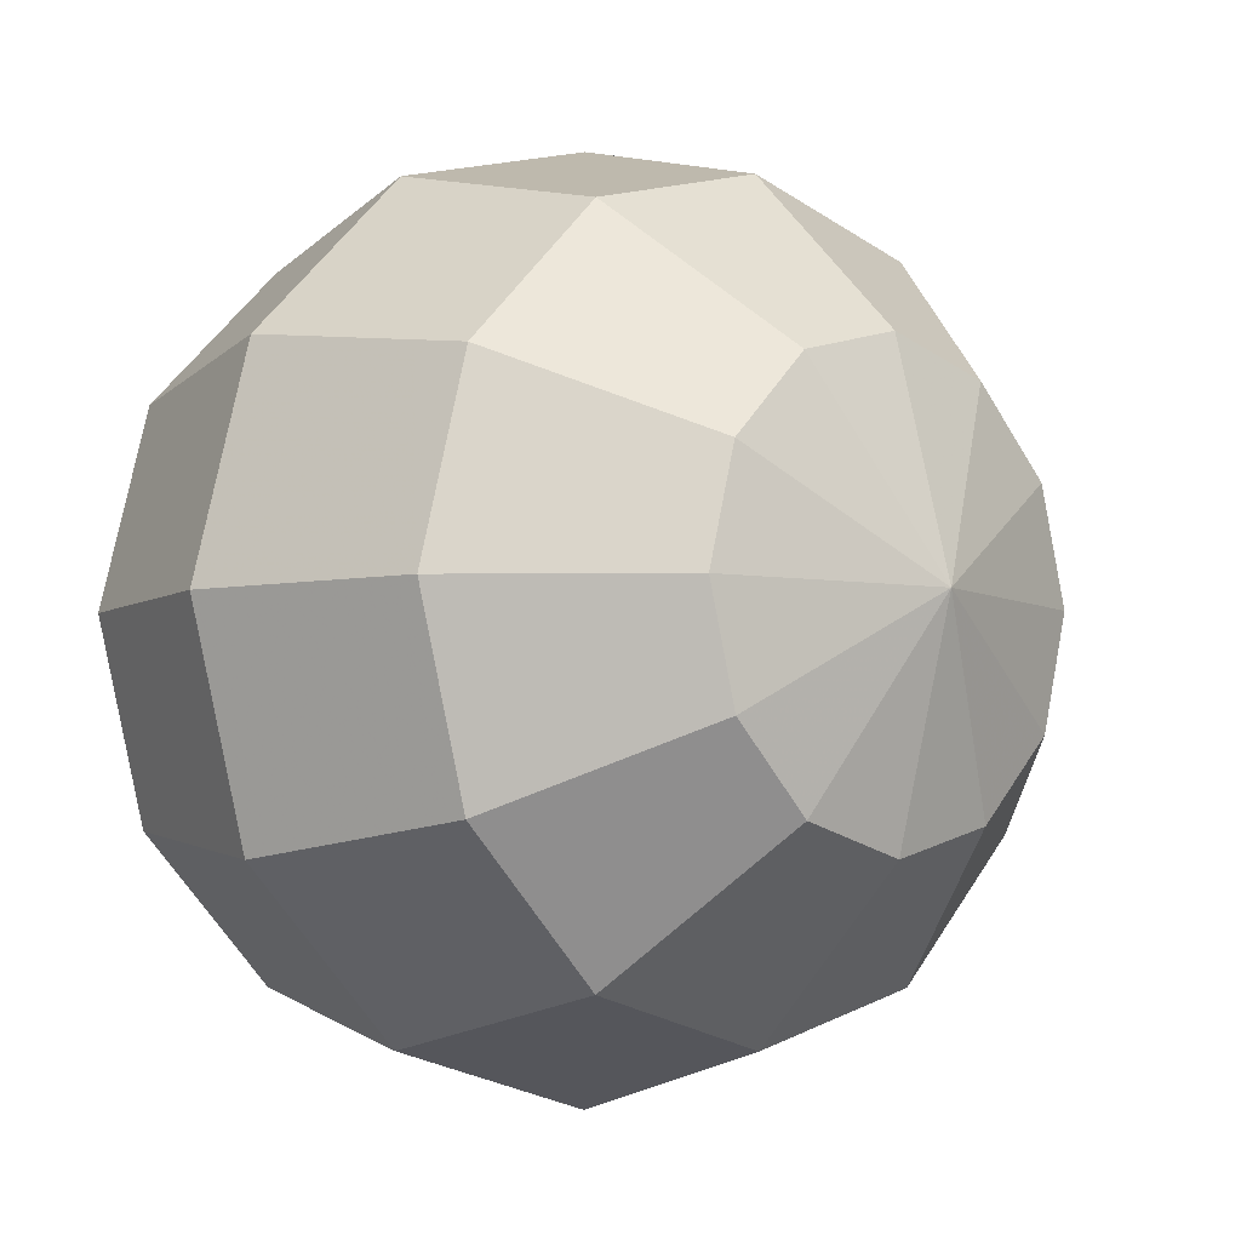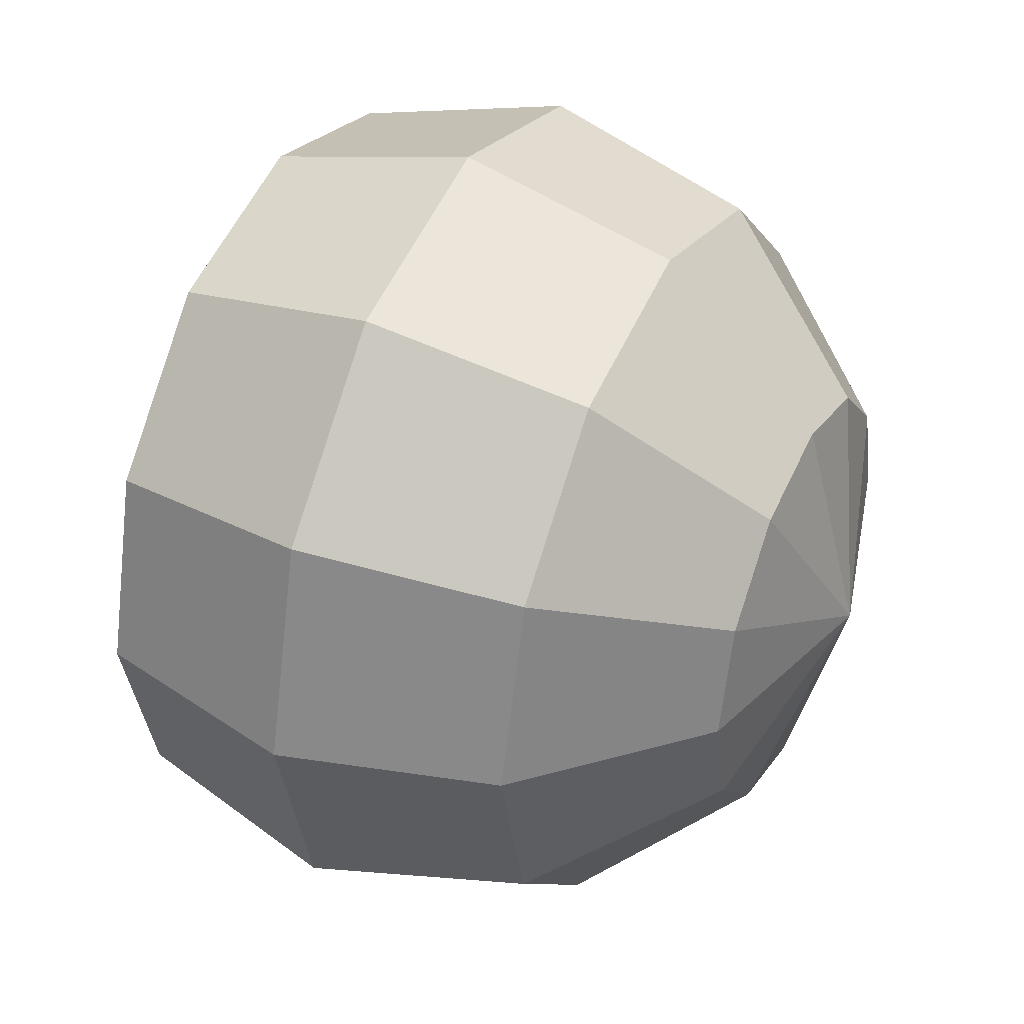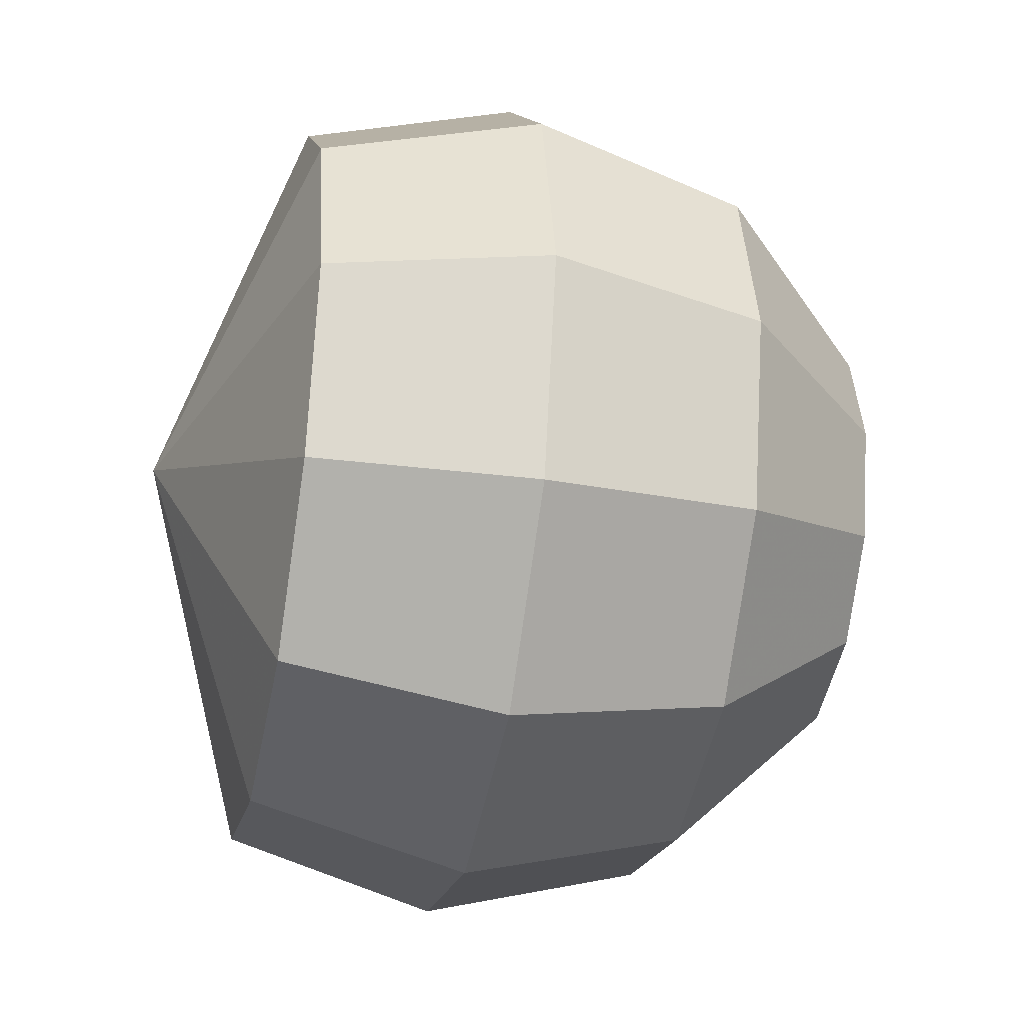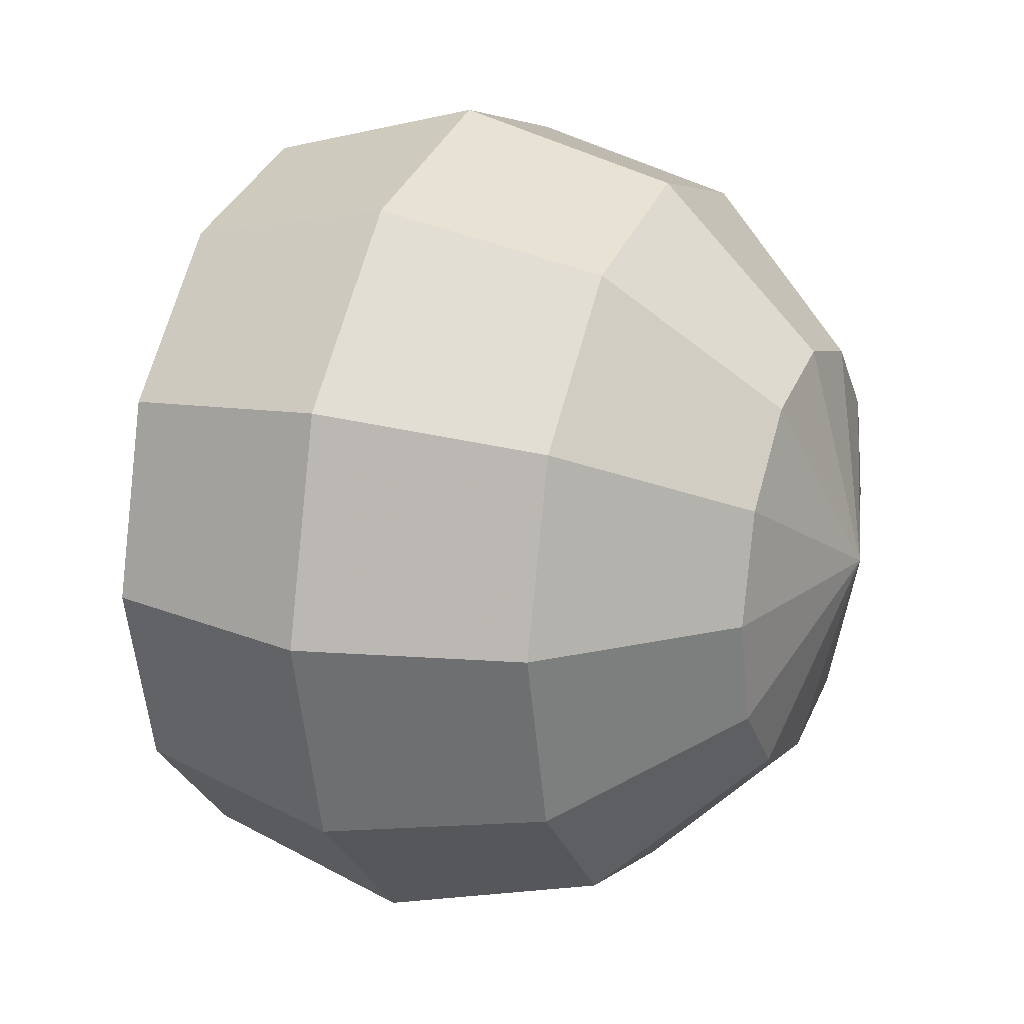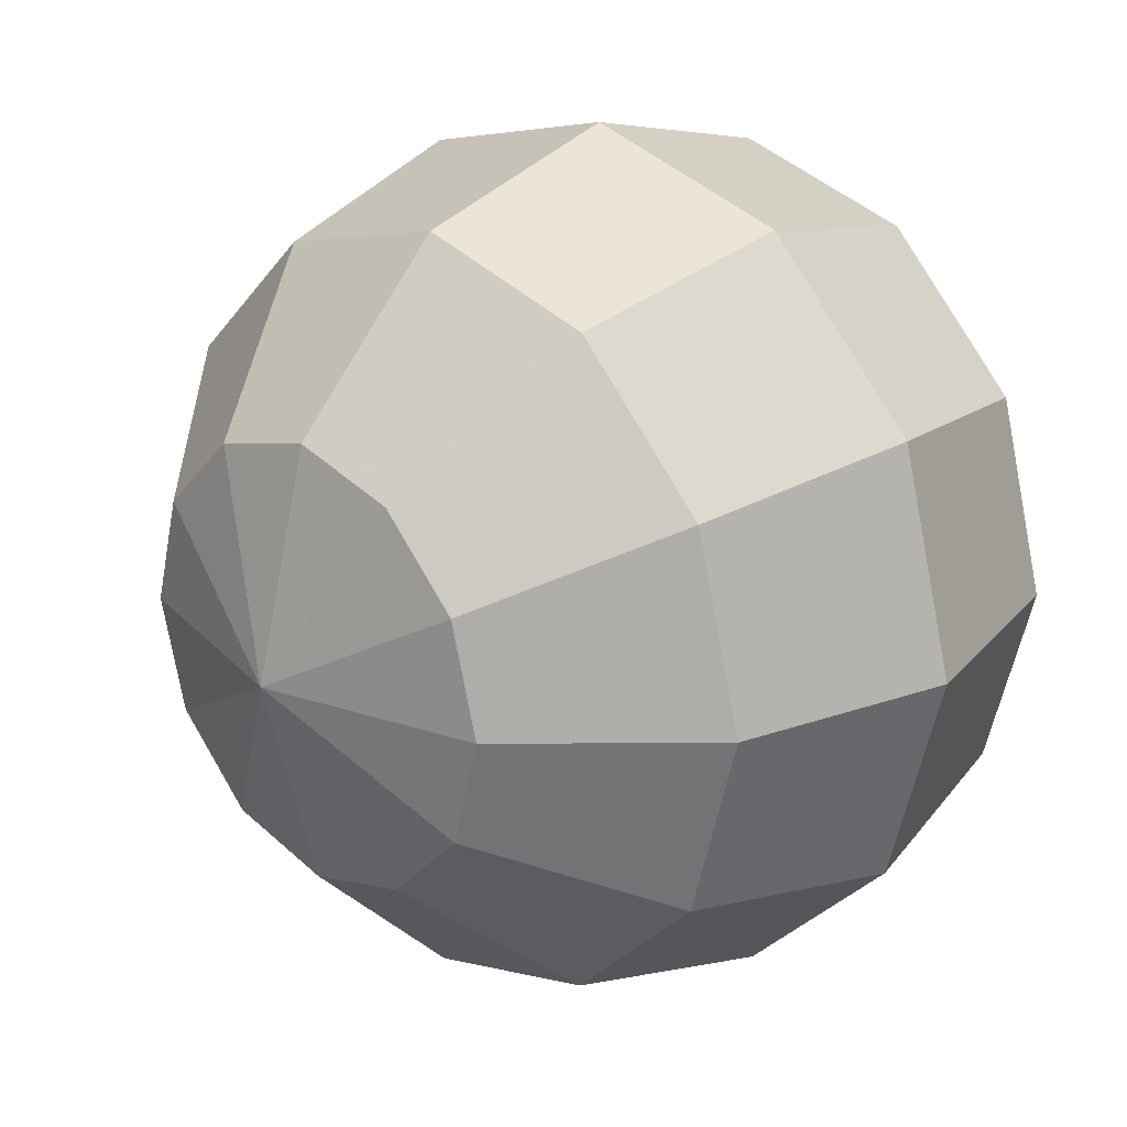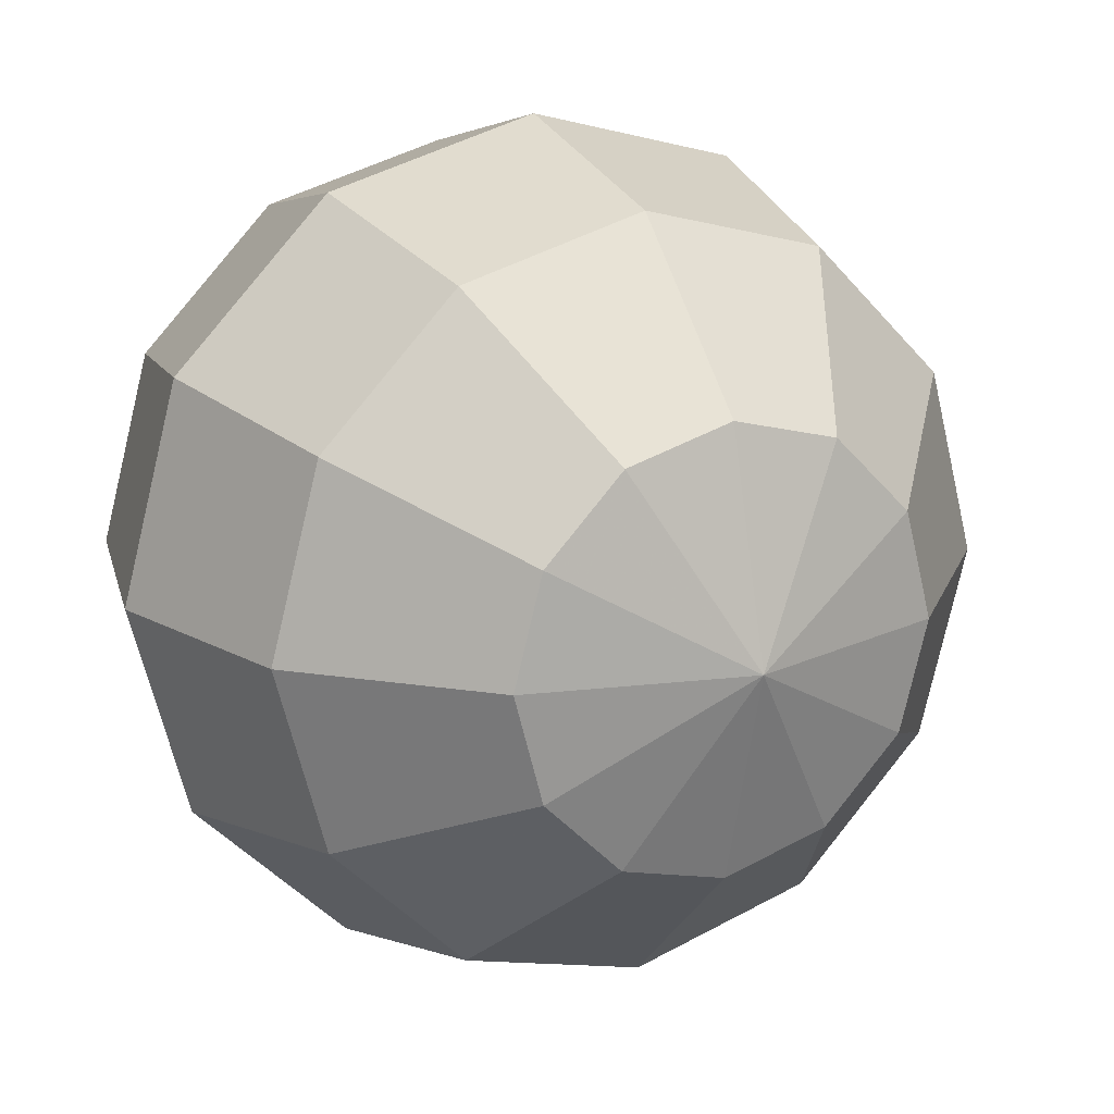
<metadata>
{"format":"obj","ext":"obj","renderer":"f3d","projection":"perspective","resolution":1024,"background":"white","views":[{"elev":-5.4,"azim":136.6,"up":"+Z"},{"elev":39.5,"azim":115.7,"up":"+Z"},{"elev":-33.8,"azim":78.3,"up":"+Z"},{"elev":19.9,"azim":112.3,"up":"+Z"},{"elev":23.6,"azim":-135.6,"up":"+Z"},{"elev":17.7,"azim":152.0,"up":"+Z"}]}
</metadata>
<code>
v  -0.0011 6.914e+04 -2.56e+04
v  0 7.6e+04 -0
v  -1.28e+04 6.914e+04 -2.217e+04
v  -2.217e+04 6.914e+04 -1.28e+04
v  -2.56e+04 6.914e+04 -0.0039
v  -2.217e+04 6.914e+04 1.28e+04
v  -1.28e+04 6.914e+04 2.217e+04
v  -0.0119 6.914e+04 2.56e+04
v  1.28e+04 6.914e+04 2.217e+04
v  2.217e+04 6.914e+04 1.28e+04
v  2.56e+04 6.914e+04 0.0199
v  2.217e+04 6.914e+04 -1.28e+04
v  1.28e+04 6.914e+04 -2.217e+04
v  -2.217e+04 5.04e+04 -3.84e+04
v  -0.0019 5.04e+04 -4.434e+04
v  -3.84e+04 5.04e+04 -2.217e+04
v  -4.434e+04 5.04e+04 -0.0067
v  -3.84e+04 5.04e+04 2.217e+04
v  -2.217e+04 5.04e+04 3.84e+04
v  -0.0206 5.04e+04 4.434e+04
v  2.217e+04 5.04e+04 3.84e+04
v  3.84e+04 5.04e+04 2.217e+04
v  4.434e+04 5.04e+04 0.0345
v  3.84e+04 5.04e+04 -2.217e+04
v  2.217e+04 5.04e+04 -3.84e+04
v  -2.56e+04 2.48e+04 -4.434e+04
v  -0.0022 2.48e+04 -5.12e+04
v  -4.434e+04 2.48e+04 -2.56e+04
v  -5.12e+04 2.48e+04 -0.0077
v  -4.434e+04 2.48e+04 2.56e+04
v  -2.56e+04 2.48e+04 4.434e+04
v  -0.0238 2.48e+04 5.12e+04
v  2.56e+04 2.48e+04 4.434e+04
v  4.434e+04 2.48e+04 2.56e+04
v  5.12e+04 2.48e+04 0.0399
v  4.434e+04 2.48e+04 -2.56e+04
v  2.56e+04 2.48e+04 -4.434e+04
v  -2.224e+04 -567.5 -3.852e+04
v  -0.0019 -567.5 -4.447e+04
v  -3.852e+04 -567.5 -2.224e+04
v  -4.447e+04 -567.5 -0.0067
v  -3.852e+04 -567.5 2.224e+04
v  -2.224e+04 -567.5 3.852e+04
v  -0.0207 -567.5 4.447e+04
v  2.224e+04 -567.5 3.852e+04
v  3.852e+04 -567.5 2.224e+04
v  4.447e+04 -567.5 0.0346
v  3.852e+04 -567.5 -2.224e+04
v  2.224e+04 -567.5 -3.852e+04
v  0 -1.52e+04 -0
o Sphere001
g Sphere001
f 1 2 3
f 3 2 4
f 4 2 5
f 5 2 6
f 6 2 7
f 7 2 8
f 8 2 9
f 9 2 10
f 10 2 11
f 11 2 12
f 12 2 13
f 13 2 1
f 3 14 15 1
f 4 16 14 3
f 5 17 16 4
f 6 18 17 5
f 7 19 18 6
f 8 20 19 7
f 9 21 20 8
f 10 22 21 9
f 11 23 22 10
f 12 24 23 11
f 13 25 24 12
f 1 15 25 13
f 14 26 27 15
f 16 28 26 14
f 17 29 28 16
f 18 30 29 17
f 19 31 30 18
f 20 32 31 19
f 21 33 32 20
f 22 34 33 21
f 23 35 34 22
f 24 36 35 23
f 25 37 36 24
f 15 27 37 25
f 26 38 39 27
f 28 40 38 26
f 29 41 40 28
f 30 42 41 29
f 31 43 42 30
f 32 44 43 31
f 33 45 44 32
f 34 46 45 33
f 35 47 46 34
f 36 48 47 35
f 37 49 48 36
f 27 39 49 37
f 38 50 39
f 40 50 38
f 41 50 40
f 42 50 41
f 43 50 42
f 44 50 43
f 45 50 44
f 46 50 45
f 47 50 46
f 48 50 47
f 49 50 48
f 39 50 49

</code>
